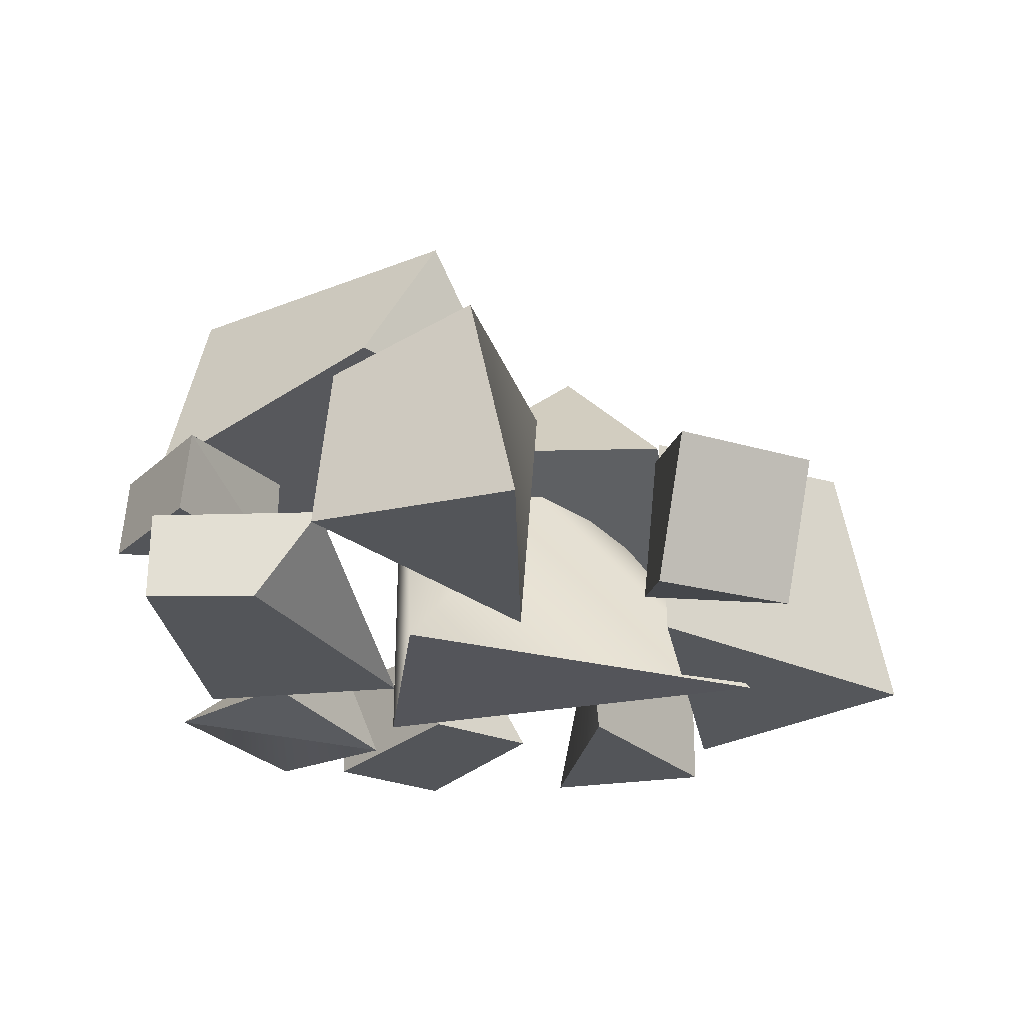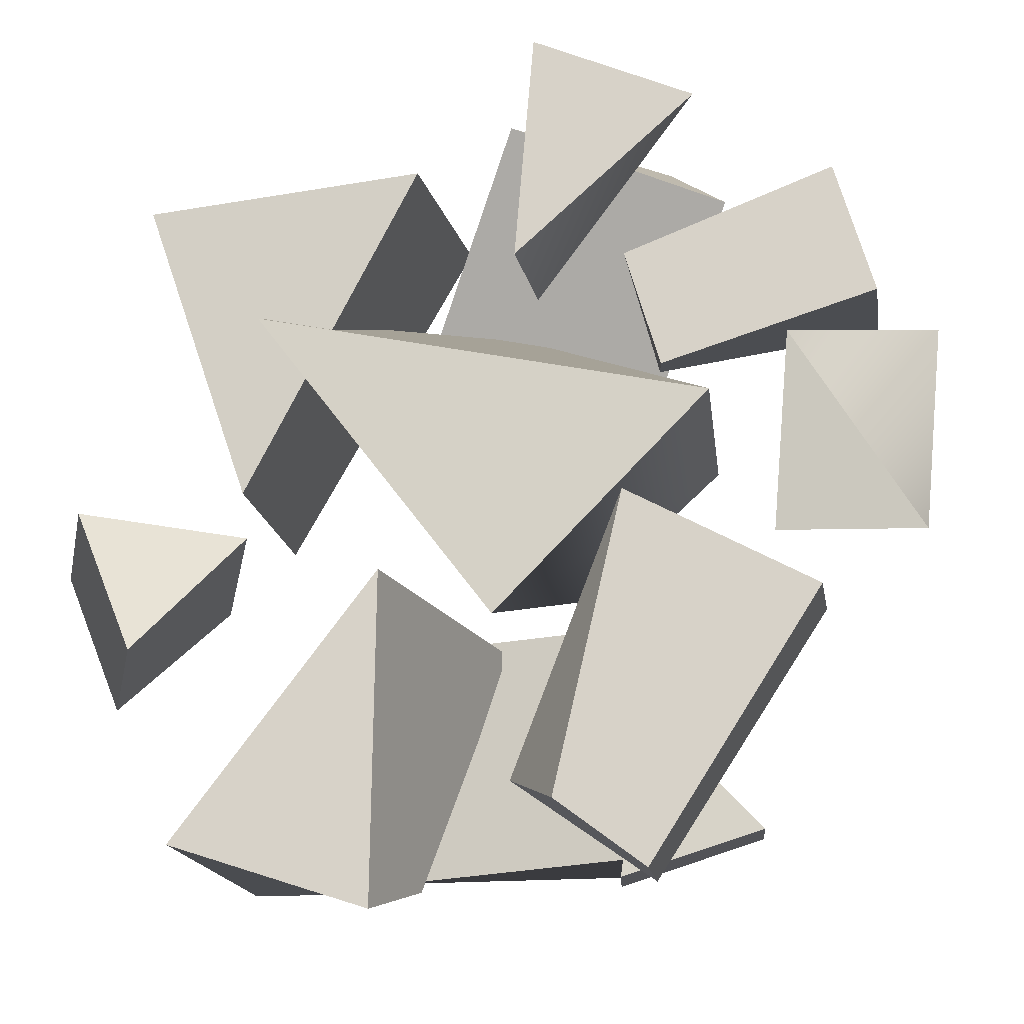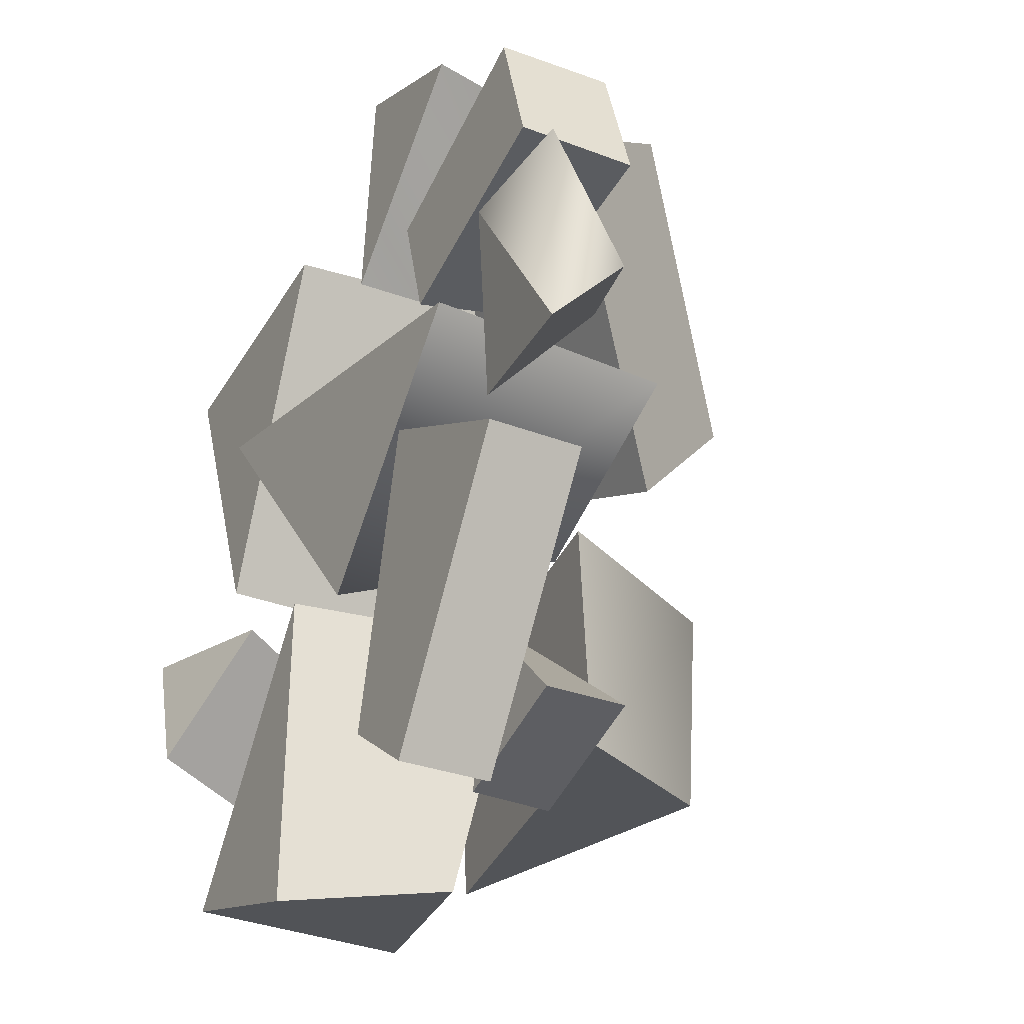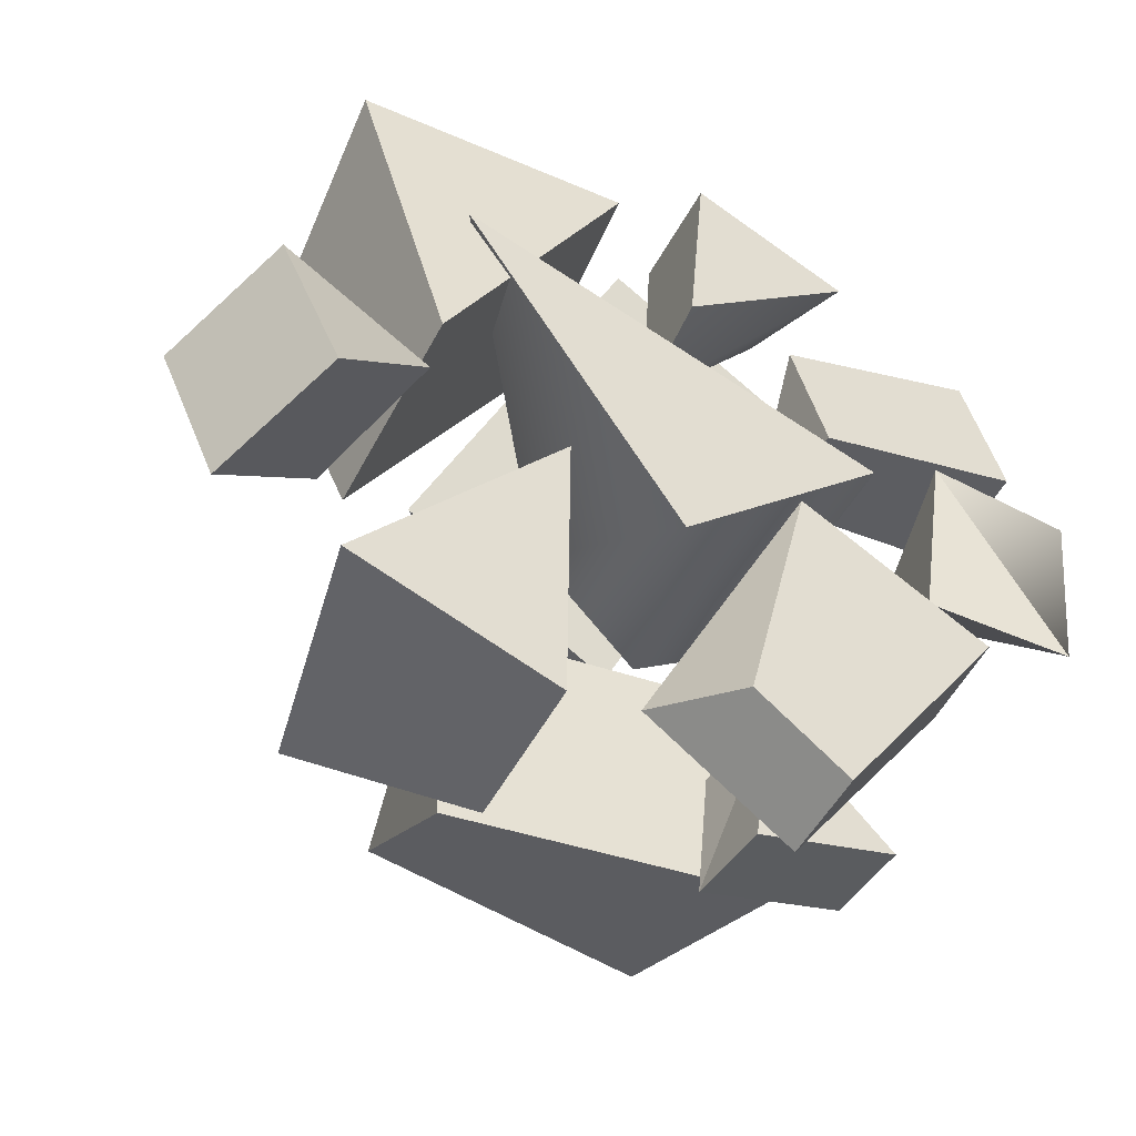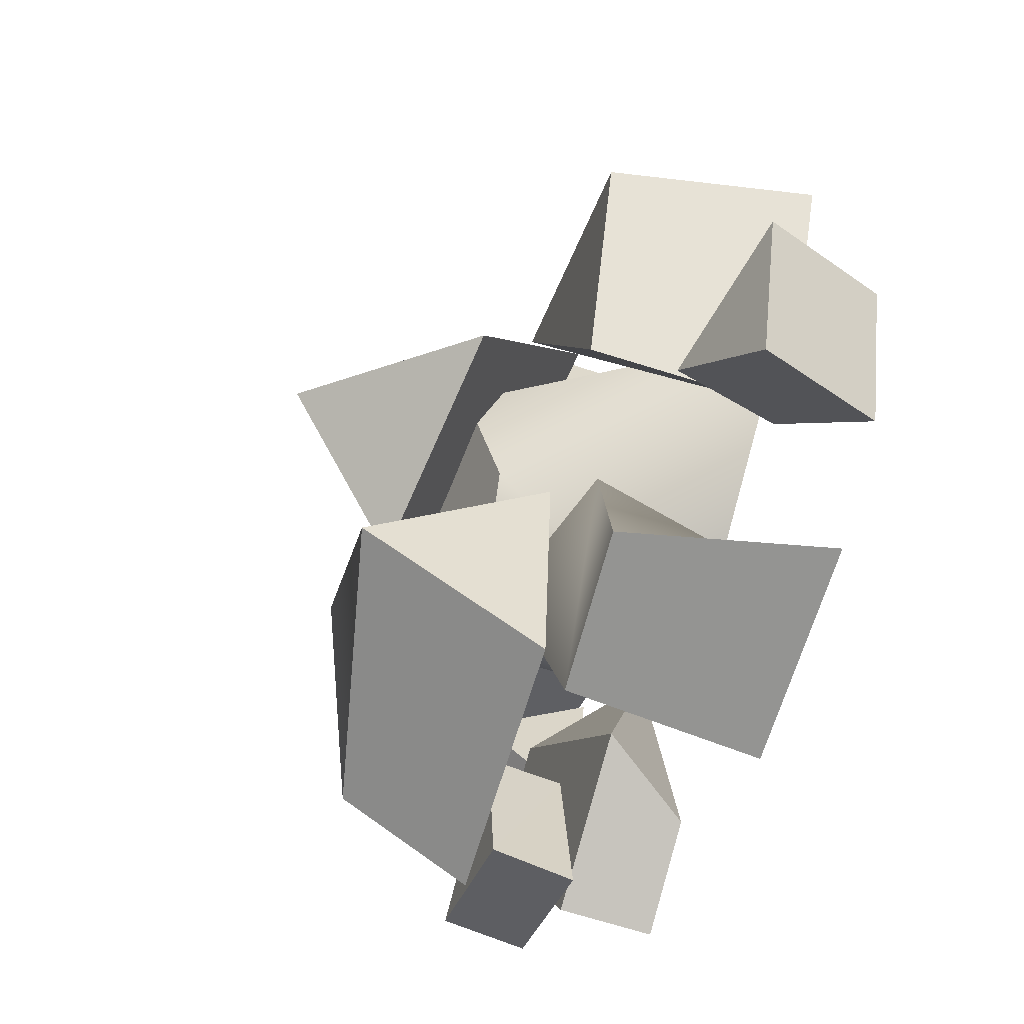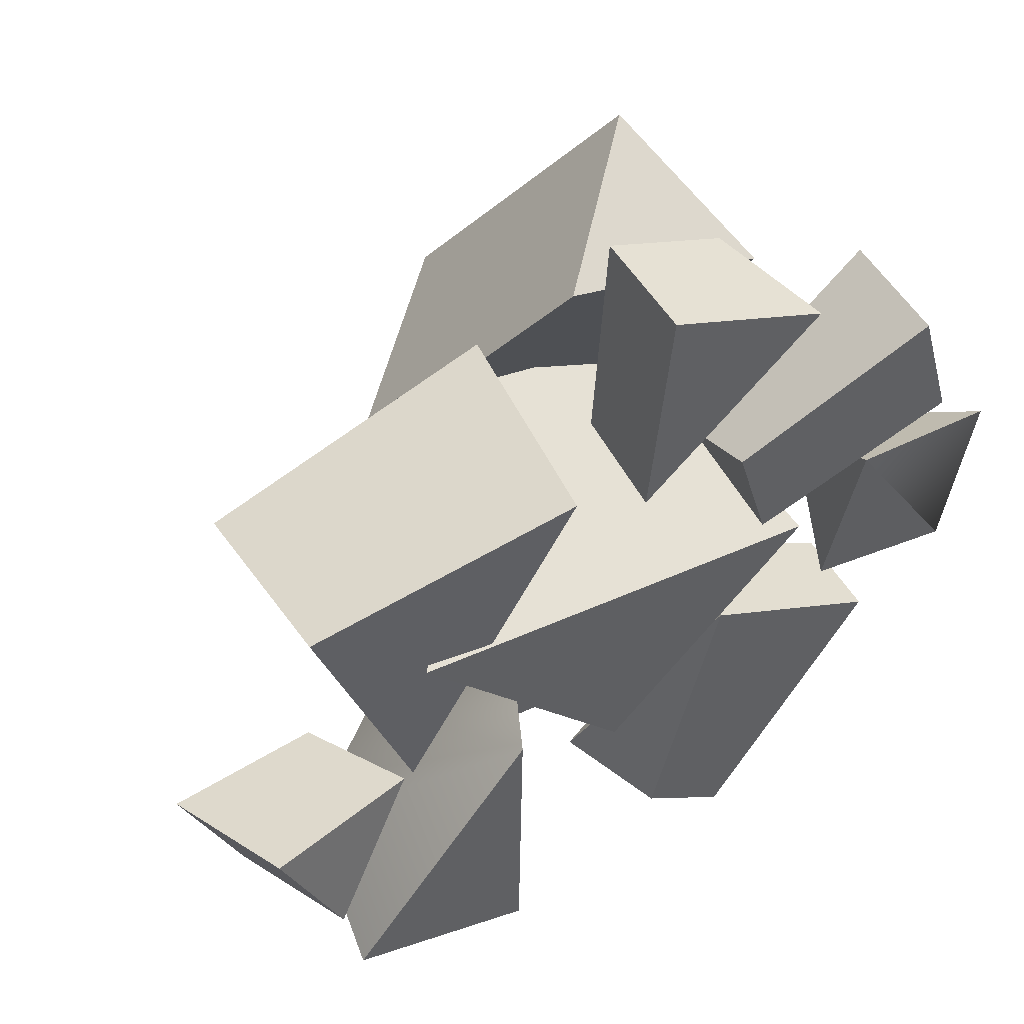
<metadata>
{"format":"obj","ext":"obj","renderer":"f3d","projection":"perspective","resolution":1024,"background":"white","views":[{"elev":-24.5,"azim":-141.7,"up":"+Y"},{"elev":-17.4,"azim":8.4,"up":"+Z"},{"elev":-32.8,"azim":61.6,"up":"+Z"},{"elev":-52.1,"azim":-27.9,"up":"+Z"},{"elev":-56.0,"azim":-110.0,"up":"+Z"},{"elev":51.2,"azim":-30.1,"up":"+Z"}]}
</metadata>
<code>
o model_1064
v 0.2762 0.2057 -0.4434
v 0.261 0.2022 -0.1686
v -0.1026 0.2405 -0.1882
v -0.0872 0.2441 -0.4673
v 0.1511 0.423 -0.1712
v 0.261 0.2022 -0.1686
v 0.2762 0.2057 -0.4434
v 0.1996 0.3765 -0.4448
v -0.0872 0.2441 -0.4673
v -0.1026 0.2405 -0.1882
v -0.07329 0.4493 -0.3248
v 0.1996 0.3765 -0.4448
v 0.2762 0.2057 -0.4434
v -0.0872 0.2441 -0.4673
v -0.07329 0.4493 -0.3248
v -0.05492 0.2105 -0.4834
v -0.2588 0.2353 -0.4797
v -0.1698 0.2105 -0.242
v 0.04502 0.2422 -0.1951
v -0.07048 0 -0.1481
v -0.3046 0 -0.4563
v -0.07486 0 -0.5319
v -0.05492 0.2105 -0.4834
v -0.07486 0 -0.5319
v -0.3046 0 -0.4563
v -0.2588 0.2353 -0.4797
v -0.1698 0.2105 -0.242
v -0.07048 0 -0.1481
v 0.04502 0.2422 -0.1951
v 0.04502 0.2422 -0.1951
v -0.07048 0 -0.1481
v -0.07486 0 -0.5319
v -0.05492 0.2105 -0.4834
v 0.2146 0 0.2215
v 0.2429 0.1368 0.1235
v 0.2551 0 0.0828
v 0.2429 0.1368 0.1235
v 0.4574 0.1343 0.32
v 0.5038 0.1364 0.1597
v 0.5032 0 0.1594
v 0.5038 0.1364 0.1597
v 0.4574 0.1343 0.32
v 0.4582 0 0.3152
v 0.2551 0 0.0828
v 0.5032 0 0.1594
v 0.4582 0 0.3152
v 0.2146 0 0.2215
v 0.1096 0.1311 0.5039
v 0.09592 0.1332 0.2242
v 0.08606 0 0.2288
v 0.1095 0 0.5033
v 0.2551 0 0.0828
v 0.2429 0.1368 0.1235
v 0.5038 0.1364 0.1597
v 0.5032 0 0.1594
v 0.02154 0.2579 0.01967
v -0.2112 -0.0316 0.1524
v 0.05941 0.291 0.2322
v 0.1351 0.243 -0.1292
v 0.06042 -0.00198 -0.2056
v -0.2112 -0.0316 0.1524
v 0.06042 -0.00198 -0.2056
v 0.3095 -0.002334 0.04845
v 0.3005 0.291 0.04131
v 0.3095 -0.002334 0.04845
v 0.06042 -0.00198 -0.2056
v 0.1351 0.243 -0.1292
v 0.05941 0.291 0.2322
v -0.2112 -0.0316 0.1524
v 0.3095 -0.002334 0.04845
v 0.3005 0.291 0.04131
v 0.4306 0.1095 -0.1857
v 0.3177 0.1095 -0.1123
v 0.2082 0 -0.06486
v 0.4287 0 -0.1847
v 0.3177 0.1095 -0.1123
v 0.4306 0.1095 -0.1857
v 0.2314 0.1074 -0.4927
v 0.06477 0.1074 -0.3739
v 0.1267 0 -0.4151
v 0.06477 0.1074 -0.3739
v 0.2314 0.1074 -0.4927
v 0.2312 0 -0.494
v 0.2082 0 -0.06486
v 0.1267 0 -0.4151
v 0.2312 0 -0.494
v 0.4287 0 -0.1847
v 0.4306 0.1095 -0.1857
v 0.4287 0 -0.1847
v 0.2312 0 -0.494
v 0.2314 0.1074 -0.4927
v 0.2082 0 -0.06486
v 0.06477 0.1074 -0.3739
v 0.1267 0 -0.4151
v 0.261 0.2022 -0.1686
v 0.1511 0.423 -0.1712
v -0.07329 0.4493 -0.3248
v -0.1026 0.2405 -0.1882
v 0.02154 0.2579 0.01967
v 0.05941 0.291 0.2322
v 0.3005 0.291 0.04131
v 0.1351 0.243 -0.1292
v -0.07048 0 -0.1481
v -0.1698 0.2105 -0.242
v -0.2588 0.2353 -0.4797
v -0.3046 0 -0.4563
v 0.3177 0.1095 -0.1123
v 0.06477 0.1074 -0.3739
v 0.2082 0 -0.06486
v 0.2989 0 0.4201
v 0.2537 0.1336 0.4412
v 0.1096 0.1311 0.5039
v 0.1095 0 0.5033
v 0.08606 0 0.2288
v 0.2989 0 0.4201
v 0.1095 0 0.5033
v 0.2537 0.1336 0.4412
v 0.09592 0.1332 0.2242
v 0.1096 0.1311 0.5039
v 0.2146 0 0.2215
v 0.4582 0 0.3152
v 0.4574 0.1343 0.32
v 0.2429 0.1368 0.1235
v 0.2989 0 0.4201
v 0.09592 0.1332 0.2242
v 0.2537 0.1336 0.4412
v 0.08606 0 0.2288
v -0.07329 0.4493 -0.3248
v 0.1511 0.423 -0.1712
v 0.1996 0.3765 -0.4448
v -0.4129 -0.03945 -0.07906
v -0.2264 0.009032 -0.1024
v -0.2818 0.155 -0.1524
v -0.4713 0.1169 -0.111
v -0.4129 -0.03945 -0.07906
v -0.4713 0.1169 -0.111
v -0.4035 0.1112 -0.2761
v -0.3445 -0.04706 -0.2437
v -0.2264 0.009032 -0.1024
v -0.3445 -0.04706 -0.2437
v -0.4035 0.1112 -0.2761
v -0.2818 0.155 -0.1524
v -0.2818 0.155 -0.1524
v -0.4035 0.1112 -0.2761
v -0.4713 0.1169 -0.111
v -0.3445 -0.04706 -0.2437
v -0.2264 0.009032 -0.1024
v -0.4129 -0.03945 -0.07906
v 0.5011 0.1258 0.01431
v 0.5693 0 0.1055
v 0.5469 0.009225 -0.1243
v 0.3995 0 0.1148
v 0.5693 0 0.1055
v 0.5011 0.1258 0.01431
v 0.4041 0.1441 0.01987
v 0.4041 0.1441 0.01987
v 0.378 0.02395 -0.1146
v 0.3995 0 0.1148
v 0.5011 0.1258 0.01431
v 0.5469 0.009225 -0.1243
v 0.378 0.02395 -0.1146
v 0.4041 0.1441 0.01987
v 0.378 0.02395 -0.1146
v 0.5469 0.009225 -0.1243
v 0.3995 0 0.1148
v 0.3995 0 0.1148
v 0.5469 0.009225 -0.1243
v 0.5693 0 0.1055
v 0.3252 0.1595 0.3508
v 0.1631 0.3574 -0.01059
v 0.08631 0.5107 0.1668
v 0.2455 0.3299 0.4708
v 0.1631 0.3574 -0.01059
v 0.3252 0.1595 0.3508
v 0.06364 0.1276 0.4544
v -0.1086 0.326 0.1074
v 0.2455 0.3299 0.4708
v 0.06364 0.1276 0.4544
v 0.3252 0.1595 0.3508
v -0.1086 0.326 0.1074
v 0.08631 0.5107 0.1668
v 0.1631 0.3574 -0.01059
v 0.08631 0.5107 0.1668
v -0.1086 0.326 0.1074
v 0.06364 0.1276 0.4544
v 0.2455 0.3299 0.4708
v 0.1972 0.2064 -0.3102
v 0.181 0.2058 -0.4827
v 0.2181 0.1097 -0.2914
v 0.2181 0.1097 -0.2914
v 0.181 0.2058 -0.4827
v 0.1903 0.1082 -0.4866
v 0.3528 0.1082 -0.4364
v 0.1903 0.1082 -0.4866
v 0.181 0.2058 -0.4827
v 0.3465 0.2058 -0.4314
v 0.1972 0.2064 -0.3102
v 0.3465 0.2058 -0.4314
v 0.181 0.2058 -0.4827
v 0.2181 0.1097 -0.2914
v 0.1903 0.1082 -0.4866
v 0.3528 0.1082 -0.4364
v 0.2181 0.1097 -0.2914
v 0.3528 0.1082 -0.4364
v 0.3465 0.2058 -0.4314
v 0.1972 0.2064 -0.3102
v -0.3311 0.2415 0.1923
v -0.3437 -0.03144 0.2929
v -0.02422 -0.03144 0.3249
v -0.001741 0.2218 0.3266
v -0.3437 -0.03144 0.2929
v -0.3311 0.2415 0.1923
v -0.2229 0.2335 -0.05723
v -0.2266 -0.01571 -0.05589
v -0.3437 -0.03144 0.2929
v -0.2266 -0.01571 -0.05589
v -0.02422 -0.03144 0.3249
v -0.2266 -0.01571 -0.05589
v -0.2229 0.2335 -0.05723
v -0.001741 0.2218 0.3266
v -0.02422 -0.03144 0.3249
v -0.2229 0.2335 -0.05723
v -0.3311 0.2415 0.1923
v -0.001741 0.2218 0.3266
g surface_000
f 128 129 130
f 117 118 119
f 114 115 116
f 107 108 109
f 92 93 94
f 61 62 63
f 37 38 39
f 34 35 36
f 27 28 29
f 20 21 22
f 9 10 11
f 124 127 125
f 124 125 126
f 120 122 123
f 120 121 122
f 110 112 113
f 110 111 112
f 103 105 106
f 103 104 105
f 99 101 102
f 99 100 101
f 95 97 98
f 95 96 97
f 88 90 91
f 88 89 90
f 84 86 87
f 84 85 86
f 80 82 83
f 80 81 82
f 76 78 79
f 76 77 78
f 72 74 75
f 72 73 74
f 68 70 71
f 68 69 70
f 64 66 67
f 64 65 66
f 56 59 60
f 56 60 57
f 56 57 58
f 52 54 55
f 52 53 54
f 48 50 51
f 48 49 50
f 44 46 47
f 44 45 46
f 40 42 43
f 40 41 42
f 30 32 33
f 30 31 32
f 23 25 26
f 23 24 25
f 16 18 19
f 16 17 18
f 12 14 15
f 12 13 14
f 5 7 8
f 5 6 7
f 1 3 4
f 1 2 3
f 146 147 148
f 143 144 145
f 139 141 142
f 139 140 141
f 135 137 138
f 135 136 137
f 131 133 134
f 131 132 133
f 166 167 168
f 163 164 165
f 156 157 158
f 149 150 151
f 159 161 162
f 159 160 161
f 152 154 155
f 152 153 154
f 180 181 182
f 177 178 179
f 183 185 186
f 183 184 185
f 173 175 176
f 173 174 175
f 169 171 172
f 169 170 171
f 200 201 202
f 197 198 199
f 190 191 192
f 187 188 189
f 203 205 206
f 203 204 205
f 193 195 196
f 193 194 195
f 222 223 224
f 215 216 217
f 218 220 221
f 218 219 220
f 211 213 214
f 211 212 213
f 207 209 210
f 207 208 209

</code>
